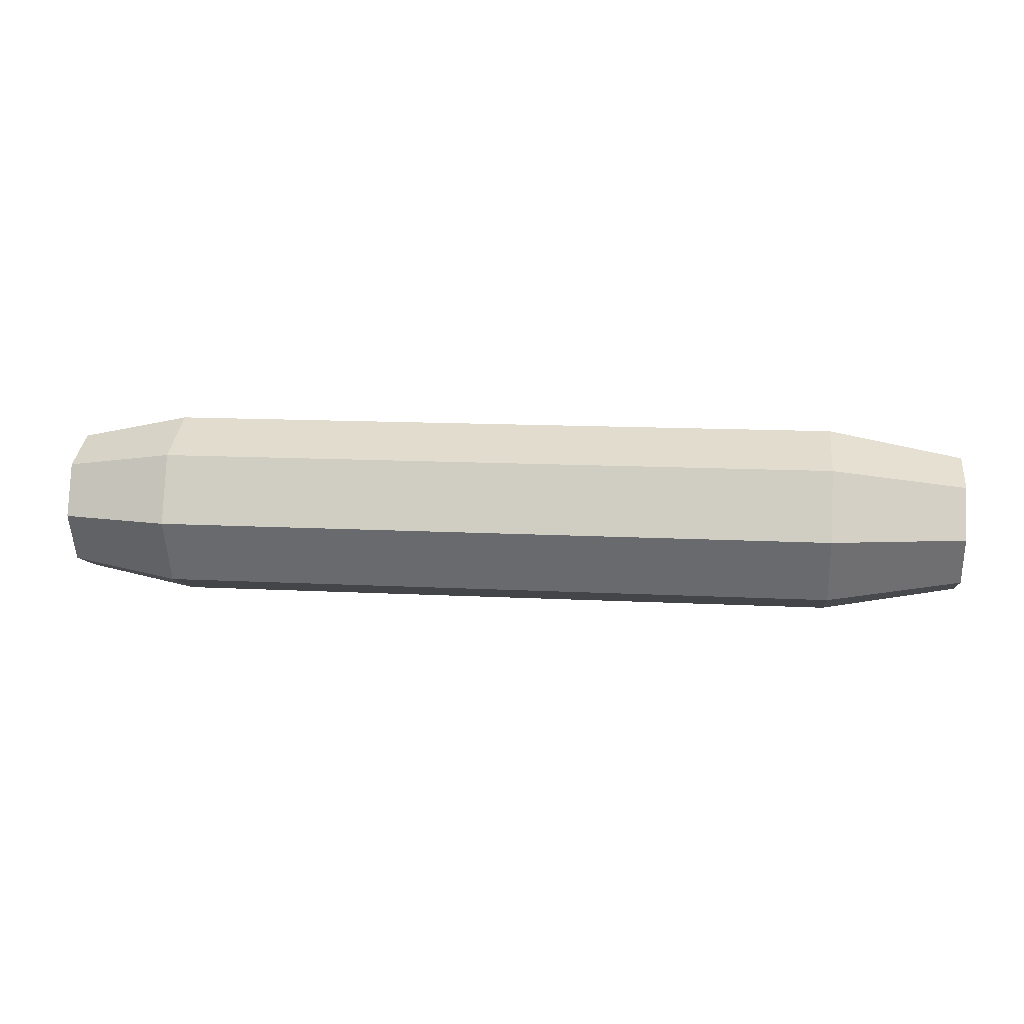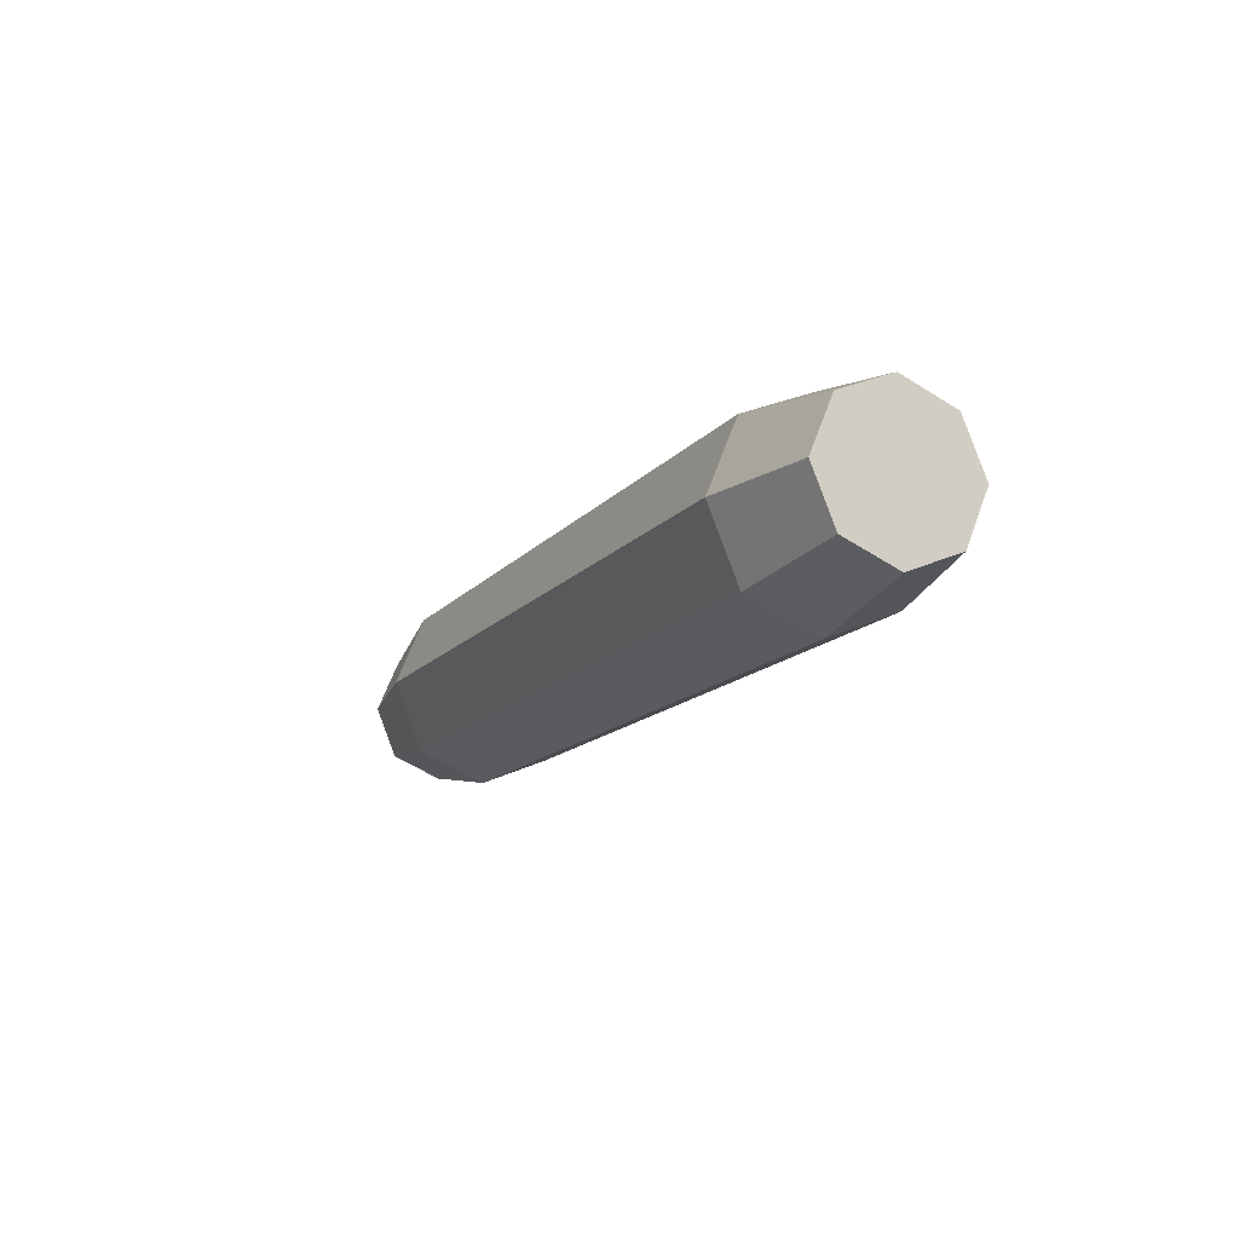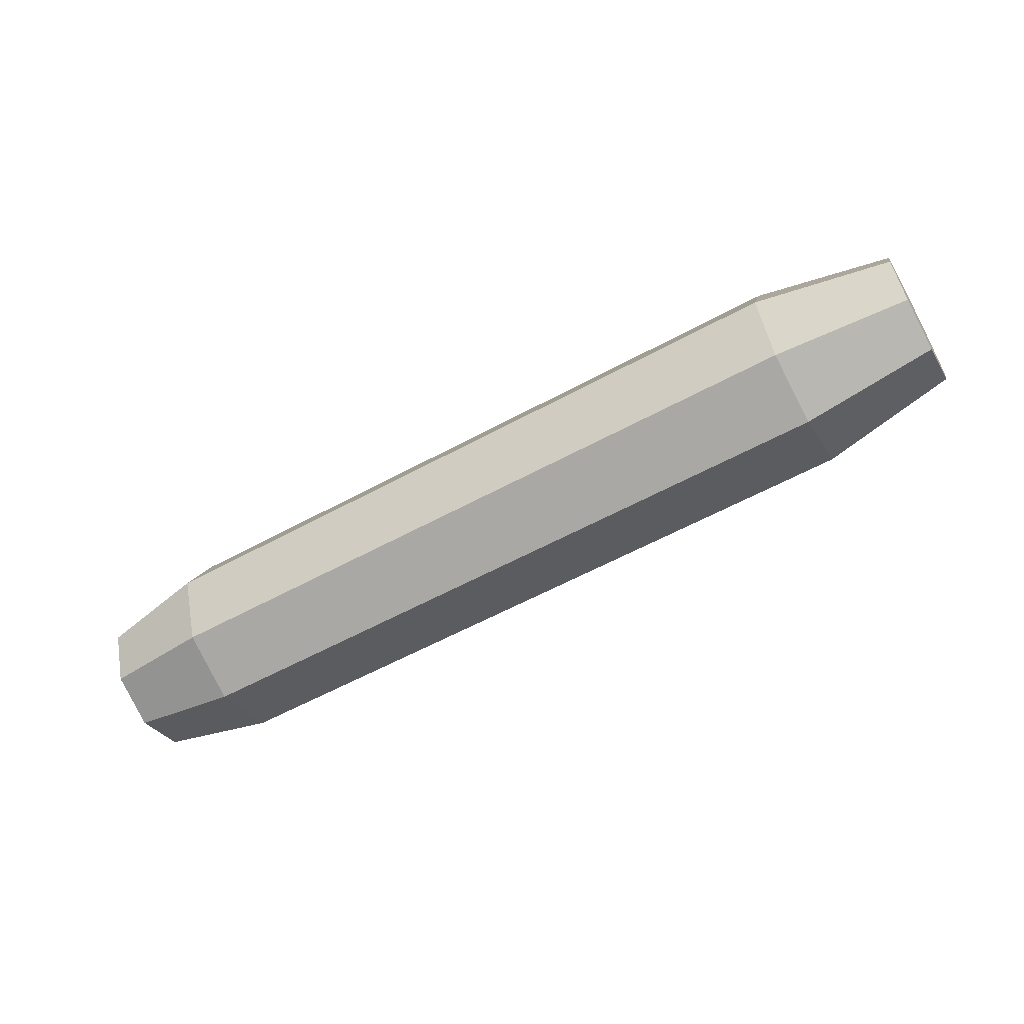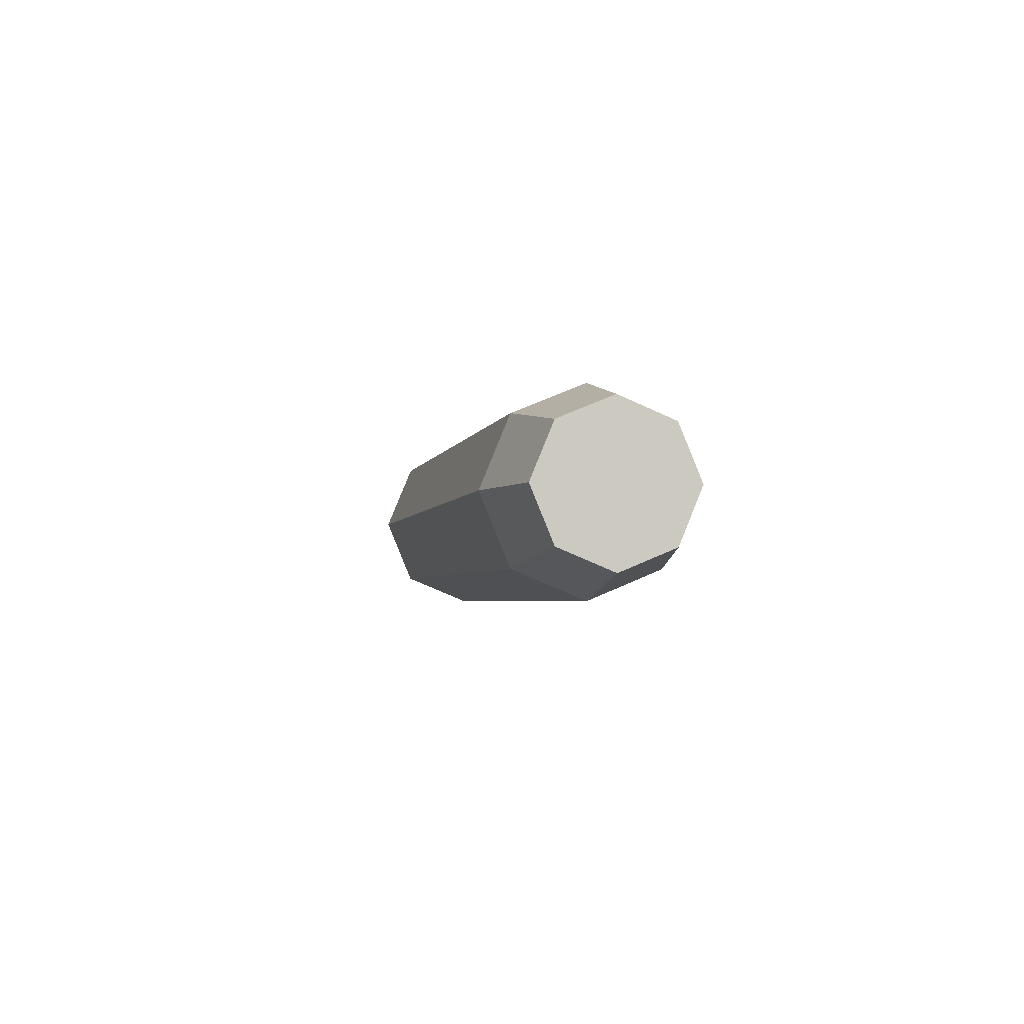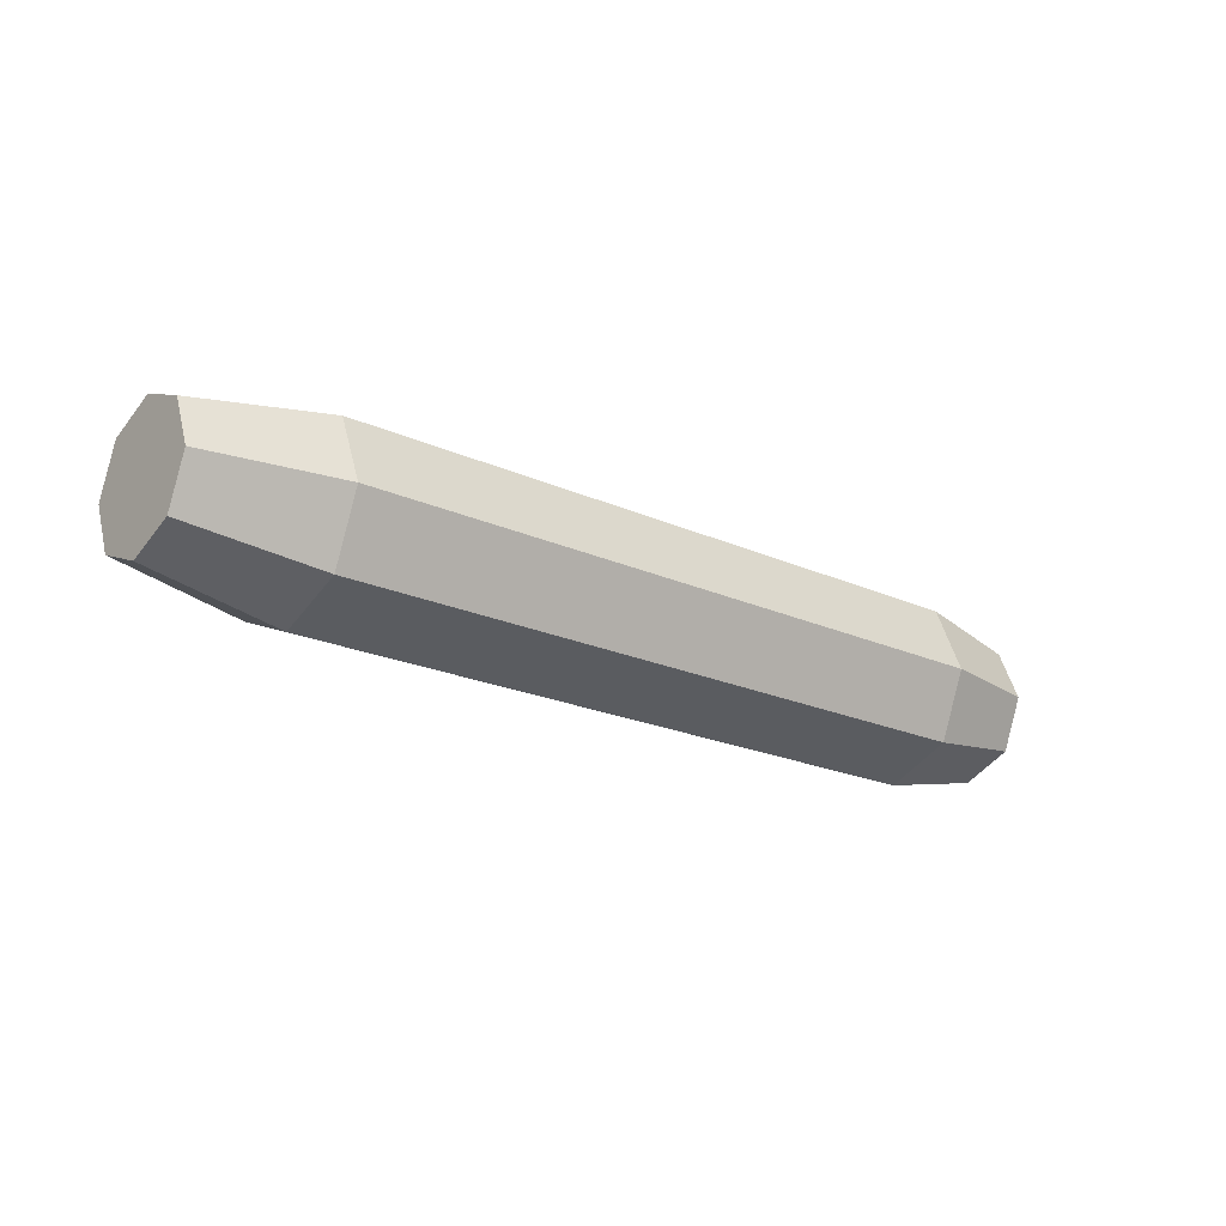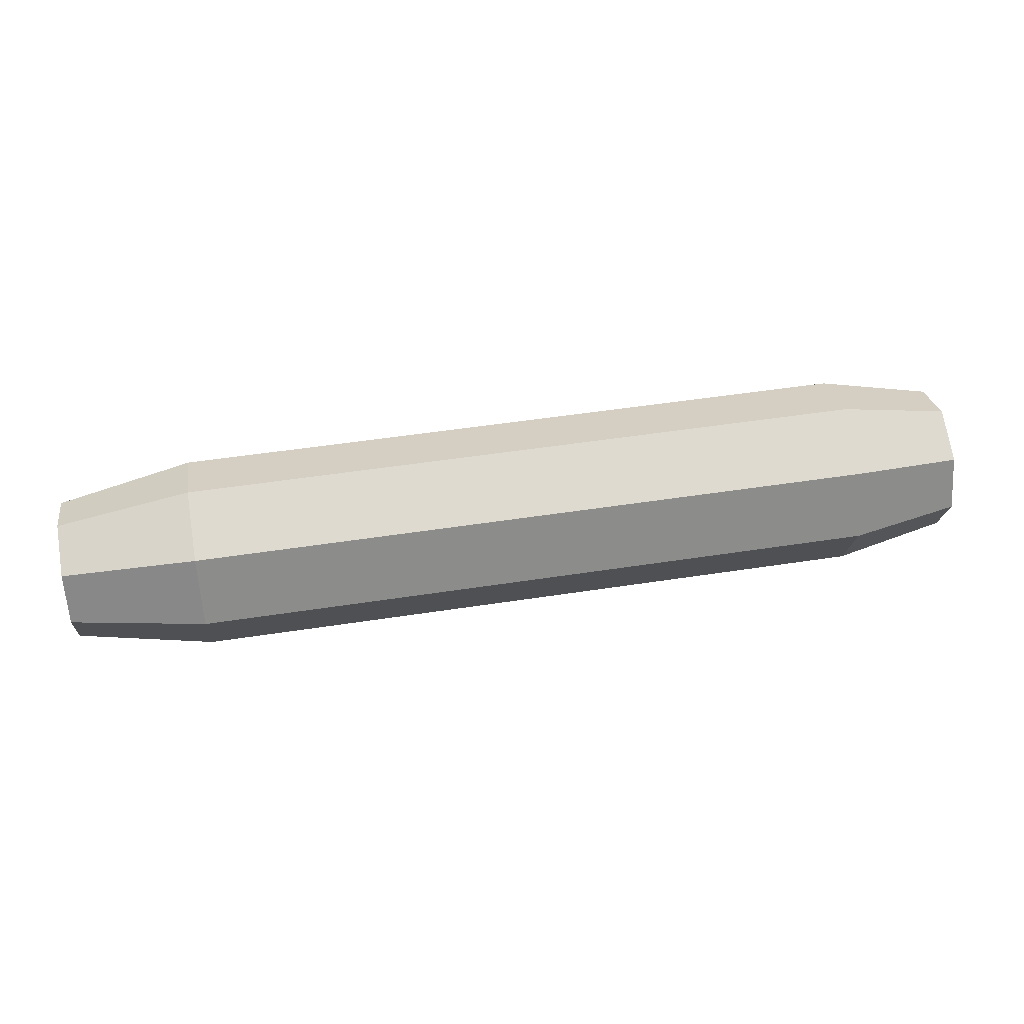
<metadata>
{"format":"obj","ext":"obj","renderer":"f3d","projection":"perspective","resolution":1024,"background":"white","views":[{"elev":13.4,"azim":-173.3,"up":"+Z"},{"elev":-14.0,"azim":65.4,"up":"+Y"},{"elev":-57.9,"azim":-150.5,"up":"+Z"},{"elev":-2.9,"azim":79.5,"up":"+Z"},{"elev":-20.6,"azim":-39.5,"up":"+Z"},{"elev":49.1,"azim":-9.8,"up":"+Y"}]}
</metadata>
<code>
o body_lower_Cylinder.005
v 2.551 -0 -0.4085
v -2.686 0.2775 -0.2775
v 1.931 -0 -0.535
v -1.931 0 -0.535
v 1.931 0.3783 -0.3783
v -1.931 0.3783 -0.3783
v 1.931 0.535 0
v -1.931 0.535 0
v 1.931 0.3783 0.3783
v -1.931 0.3783 0.3783
v 1.931 -0 0.535
v -1.931 0 0.535
v 1.931 -0.3783 0.3783
v -1.931 -0.3783 0.3783
v 1.931 -0.535 -0
v -1.931 -0.535 -0
v 1.931 -0.3783 -0.3783
v -1.931 -0.3783 -0.3783
v -2.686 0 -0.3924
v -2.686 0.3924 0
v -2.686 0.2775 0.2775
v -2.686 0 0.3924
v -2.686 -0.2775 0.2775
v -2.686 -0.3924 -0
v -2.686 -0.2775 -0.2775
v 2.551 0.2888 -0.2888
v 2.551 0.4085 0
v 2.551 0.2888 0.2888
v 2.551 -0 0.4085
v 2.551 -0.2888 0.2888
v 2.551 -0.4085 -0
v 2.551 -0.2888 -0.2888
f 15 31 30
f 6 4 19
f 4 6 5
f 9 28 27
f 14 23 24
f 6 8 7
f 5 26 1
f 6 2 20
f 8 10 9
f 13 30 29
f 12 22 23
f 10 12 11
f 9 11 29
f 18 25 19
f 12 14 13
f 17 32 31
f 10 21 22
f 14 16 15
f 29 31 1
f 23 21 2
f 16 18 17
f 7 27 26
f 16 24 25
f 17 18 4
f 8 20 21
f 17 3 1
f 13 15 30
f 2 6 19
f 3 4 5
f 7 9 27
f 16 14 24
f 5 6 7
f 3 5 1
f 8 6 20
f 7 8 9
f 11 13 29
f 14 12 23
f 9 10 11
f 28 9 29
f 4 18 19
f 11 12 13
f 15 17 31
f 12 10 22
f 13 14 15
f 1 26 27
f 27 28 29
f 29 30 31
f 31 32 1
f 1 27 29
f 2 19 25
f 25 24 23
f 23 22 21
f 21 20 2
f 2 25 23
f 15 16 17
f 5 7 26
f 18 16 25
f 3 17 4
f 10 8 21
f 32 17 1

</code>
